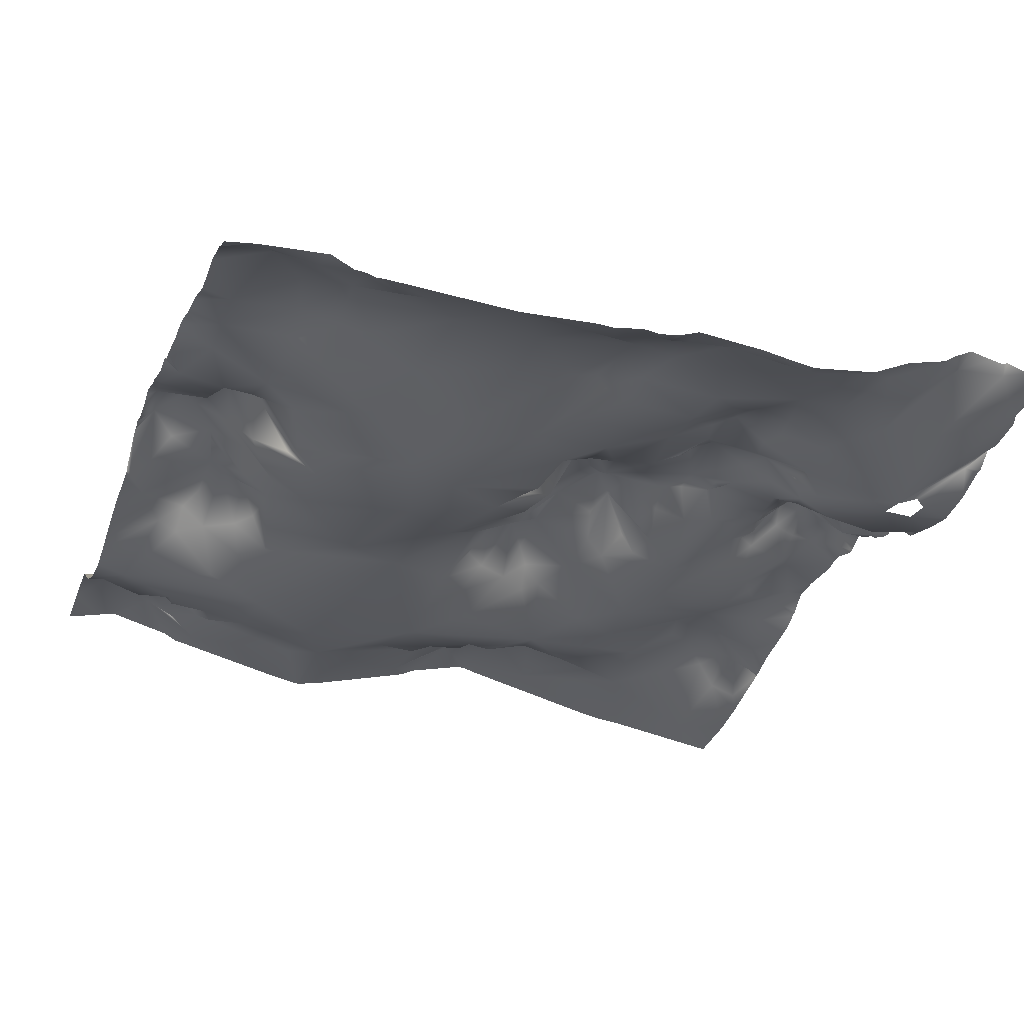
<metadata>
{"format":"obj","ext":"obj","renderer":"f3d","projection":"perspective","resolution":1024,"background":"white","views":[{"elev":-29.6,"azim":160.2,"up":"+Y"}]}
</metadata>
<code>
o lod_3_014_Cube.014
v 512.3 -21.46 764.2
v 440.4 -8.58 787.6
v 474.4 -5.345 814.1
v 416.3 -9.84 788
v 383 9.837 816.7
v 476 -5.917 866
v 415.4 7.635 876.5
v 396.3 12.47 876.7
v 531.8 -41.45 993.8
v 427.6 -18.36 944.9
v 382.9 8.503 889
v 352.9 20.35 880
v 383.1 -4.211 781.4
v 369.1 -9.717 774.9
v 346 3.587 789.8
v 286.6 -8.199 765.5
v 102.7 22.26 766.6
v 142.5 10.56 763.7
v 80.73 27.58 779.6
v 174.9 -5.516 768.2
v 234.1 -12.36 775.8
v 261.7 -8.645 776.6
v 307.6 7.44 789.2
v 340.4 11.34 823.5
v 360.5 7.44 904
v 290.9 2.879 899.9
v 274.6 15.2 925
v 256.3 16.54 909
v 246 17.07 896.1
v 229.4 15.49 882.1
v 287.6 -3.123 853.4
v 232.1 34.1 929.8
v 249.9 29.57 943.5
v 292.5 10.92 950.2
v 347.9 -0.3705 971.7
v 277.3 26.15 1022
v 243.9 41.22 1010
v 261.4 25.41 1001
v 256.5 27.84 1002
v 259.1 27.05 1001
v 243.6 37.05 994.2
v 226.1 43.63 992
v 243.5 29.54 968.5
v 196.3 22.86 946
v 194.2 18.19 897.2
v 217.9 -5.233 827.5
v 172.8 -1.299 832.6
v 148.1 10.04 789.7
v 125.2 -6.678 851.9
v 67.36 -2.691 844.7
v 39.68 24.54 770.6
v 7.037 10.18 809.1
v 0.9361 9.222 866.5
v 146.3 -2.451 1447
v 44.16 -20.86 1501
v 57.1 15.47 1404
v 243.3 11.04 1495
v 285.9 30.17 1457
v 160.9 -3.764 1367
v 116.3 18.13 1348
v 228.5 -4.289 1407
v 206.5 -12.81 1317
v 212.6 -12.63 1259
v 96.28 24.49 1301
v 122.1 21.57 1320
v 51.29 30.36 1356
v 35.26 37.81 1267
v 92.87 16.83 1256
v 69.58 30.09 1243
v 29.58 25.3 1295
v 18.09 41.72 1251
v 56.35 32.81 1262
v 50.31 47.25 1219
v 43.11 44.66 1200
v 36.51 55.19 1158
v 80.24 31.31 1228
v 58.22 39.72 1185
v 107.4 16.75 1230
v 102 24.93 1196
v 102.2 41.69 1169
v 116 45.04 1161
v 127.2 20.28 1174
v 252.3 -11.42 1292
v 185.6 7.944 1189
v 138.3 28.34 1140
v 211.7 15.58 1099
v 185.6 15.23 1089
v 200 36.5 1070
v 139.3 20.42 1075
v 120.8 33.68 1129
v 103.5 63.11 1136
v 89.73 70.76 1121
v 338.9 28.45 1486
v 325.5 31.31 1455
v 368.3 18.81 1495
v 366.7 9.469 1477
v 387.1 1.098 1449
v 366.3 16.72 1430
v 397.7 -13.97 1426
v 376.2 3.844 1411
v 386.6 -20.21 1395
v 434.4 -11.09 1428
v 499.9 -21.53 1450
v 395.8 -2.774 1498
v 345.9 -17.07 1382
v 373.9 -22.04 1308
v 351.8 1.76 1253
v 326.9 -2.786 1266
v 392.7 -13.49 1272
v 380.5 3.708 1241
v 357.8 42.3 1208
v 341.2 36.34 1182
v 379.9 35.93 1210
v 403.1 14.65 1194
v 335.5 52.12 1166
v 331.7 48.31 1143
v 282 25.57 1186
v 343.9 42.68 1116
v 296.8 65.93 1119
v 294.9 34.75 1147
v 265.2 11.05 1192
v 250 29.87 1172
v 236.8 10.39 1174
v 223.5 20.17 1159
v 276 58.53 1144
v 248.8 26.99 1138
v 284.8 14.77 1230
v 308.3 6.144 1264
v 289.5 -24.11 1335
v 328.9 18.18 1248
v 340.4 29.4 1232
v 219 10.3 1426
v 255.5 20.28 1433
v 278.5 -3.089 1392
v 281.4 17.9 1421
v 330.6 6.143 1401
v 351.5 -14.68 1400
v 315.9 -8.389 1404
v 346.9 23.42 1424
v 397.2 11.23 1232
v 424.3 -3.287 1165
v 369.6 15.98 1161
v 369.8 32.77 1142
v 395.2 3.137 1142
v 377.8 2.136 1116
v 314.1 60.05 1101
v 361.9 9.157 1085
v 422.9 -24.52 1073
v 446.1 -17.74 1149
v 479.3 -18.25 1227
v 427.9 -39.01 1333
v 417.3 -9.997 1257
v 270.1 54.48 1103
v 236.9 31.17 1113
v 267.7 42.37 1068
v 239.1 44.23 1091
v 311.3 31.44 1064
v 184.5 34.69 1010
v 222.1 41.71 1053
v 190.3 25.45 971.3
v 184 31.26 1038
v 226 37.27 1073
v 196.5 37.27 1053
v 192.4 32.86 1053
v 193.7 35 1052
v 144.6 16.83 1031
v 127.2 29.55 1095
v 162.3 17.38 1002
v 133.1 0.6355 998
v 144.6 15.56 985.6
v 125 -7.325 976.3
v 140.5 11.37 967.5
v 150.1 5.199 954.4
v 64.63 -23.11 955.4
v 62.11 -25.11 934.8
v 46.38 -22.2 925.4
v 15.28 -3.989 885.1
v 175.7 30.36 982.6
v 188.1 20.47 926.2
v 153.7 3.412 908.2
v 34.73 -24.03 934.8
v 36.47 -23.59 956
v 44.14 -10.11 1017
v 95.62 -6.149 1011
v 5.686 -12.07 999.6
v 18.35 -8.484 1009
v 7.314 12.94 1024
v 25.15 24.69 1034
v 8.301 31.88 1046
v 24.79 43.79 1056
v 8.051 23.6 1067
v 39.25 10.75 1046
v 63.66 20.68 1047
v 59.69 42.64 1061
v 61.35 69.71 1080
v 40.27 60.52 1083
v 25.06 40.25 1108
v 4.425 31.42 1089
v 89.83 55.99 1054
v 89.78 40.6 1033
v 98.58 43.05 1052
v 122.2 32.46 1049
v 117.1 33.84 1067
v 84.75 71.26 1079
v 113.8 56.69 1079
v 68.99 78.09 1104
v 133.5 29.36 1114
v 104 70.3 1111
v 117.9 56.02 1109
v 102.8 50.13 1093
v 39.96 59.5 1116
v 61.84 73.92 1125
v 85.44 55.38 1141
v 71.23 53.06 1147
v 34.84 65.45 1130
v 18.4 63.2 1136
v 58.68 55.83 1156
v 9.86 48.04 1148
v 79.28 28.97 1383
v 21.29 11.72 1340
v 381.8 -6.005 999.1
v 484.2 -42.45 1021
v 394.2 -19.55 1034
v 396.8 -13.27 1054
v 373.5 10.37 1018
v 355.4 34.52 1038
v 344.7 16.47 1020
v 353.4 49.06 1057
v 329.1 48.64 1048
v 333.7 62.77 1079
v 319.3 19.54 1023
v 394.7 -0.3509 1080
v 10.72 -12.05 1417
v 19.76 21.28 1388
v 39.37 19.55 1380
v 37.45 -4.355 1415
v 120.8 13.63 1028
v 583.6 -8.58 787.6
v 550.8 -5.385 813.6
v 607.7 -9.84 788
v 641 9.837 816.7
v 560.1 -8.212 895.2
v 608.6 7.635 876.5
v 634.9 12.42 880.6
v 498.5 -23.04 936.7
v 638.7 -7.541 916.4
v 671.1 20.35 880
v 640.9 -4.211 781.4
v 678 3.587 789.8
v 737.4 -8.199 765.5
v 762.3 -8.645 776.6
v 716.4 7.44 789.2
v 683.6 11.34 823.5
v 663.5 7.44 904
v 733.1 2.879 899.9
v 749.4 15.2 925
v 736.4 -3.123 853.4
v 731.5 10.92 950.2
v 676.1 -0.3705 971.7
v 746.7 26.15 1022
v 738.1 30.17 1457
v 685.1 28.45 1486
v 698.5 31.31 1455
v 655.7 18.81 1495
v 657.3 9.469 1477
v 636.9 1.098 1449
v 657.7 16.72 1430
v 626.3 -13.97 1426
v 647.8 3.844 1411
v 637.4 -20.21 1395
v 589.6 -11.09 1428
v 529.3 -20.77 1458
v 628.2 -2.774 1498
v 532.4 -46.44 1360
v 678.1 -17.07 1382
v 650.1 -22.04 1308
v 672.2 1.76 1253
v 697.1 -2.786 1266
v 631.3 -13.5 1272
v 643.5 3.708 1241
v 666.2 42.3 1208
v 682.8 36.34 1182
v 644.1 35.93 1210
v 620.9 14.65 1194
v 595.8 -12.13 1144
v 688.5 52.12 1166
v 692.3 48.31 1143
v 742 25.57 1186
v 680.1 42.68 1116
v 727.2 65.93 1119
v 729.1 34.75 1147
v 758.8 11.05 1192
v 748 58.53 1144
v 739.2 14.77 1230
v 715.7 6.144 1264
v 734.5 -24.11 1335
v 695.1 18.18 1248
v 683.6 29.4 1232
v 745.5 -3.089 1392
v 742.6 17.9 1421
v 693.4 6.143 1401
v 672.5 -14.68 1400
v 708.1 -8.389 1404
v 677.1 23.42 1424
v 626.8 11.23 1232
v 654.4 15.98 1161
v 654.2 32.77 1142
v 628.8 3.137 1142
v 646.2 2.136 1116
v 709.9 60.05 1101
v 662.1 9.156 1085
v 601.1 -24.52 1073
v 583.7 -11.7 1162
v 528.8 -22.96 1200
v 594 -38.5 1325
v 606.2 -10.64 1257
v 753.9 54.48 1103
v 756.3 42.37 1068
v 712.7 31.44 1064
v 510.1 -46.36 1073
v 585.1 -21.12 958.8
v 642.2 -6.005 999.1
v 629.8 -19.55 1034
v 627.2 -13.27 1054
v 650.5 10.37 1018
v 668.6 34.52 1038
v 679.3 16.47 1020
v 670.6 49.06 1057
v 694.9 48.64 1048
v 690.3 62.77 1079
v 704.7 19.54 1023
v 629.3 -0.351 1080
v 379.1 4.535 1525
v 367.1 11 1525
v 312 24.69 1525
v 303.5 24.56 1525
v 291.4 20.88 1525
v 161.3 -9.446 1525
v 137.3 -14.33 1525
v 111.1 -17.12 1525
v 0 -34.39 1525
v 0 -33.37 1521
v 0 -28.17 1470
v 0 -20.58 1435
v 0 -3.856 1375
v 0 -17.76 1426
v 0 -2.897 1372
v 0 -2.949 1372
v 0 -2.521 1373
v 0 -2.872 1371
v 0 19.93 1291
v 0 12.86 1318
v 0 6.612 1347
v 0 28.54 1274
v 0 27.28 1277
v 0 30 1271
v 0 42.71 1255
v 0 44.25 1230
v 0 41.72 1185
v 0 42.59 1251
v 0 44.39 1176
v 0 44.79 1163
v 0 36.96 1139
v 0 37.91 1136
v 0 38.89 1107
v 0 47.35 1117
v 0 33.47 1094
v 0 20.18 1070
v 0 27.97 1087
v 0 17.96 1059
v 0 3.372 1028
v 0 8.841 1035
v 0 23.51 1044
v 0 -15.05 982.6
v 0 -7.925 1009
v 0 -5.694 1018
v 0 -20.62 955.3
v 0 -20.74 950.8
v 0 -15.5 918.2
v 0 5.645 853
v 0 9.349 864.2
v 0 10.41 821.4
v 0 -4.313 888.6
v 0 -4.294 883.2
v 0 8.413 867.4
v 0 10.08 866.3
v 0 22.72 810.4
v 365.8 -11.61 762.5
v 347.6 -4.178 762.5
v 289.9 -8.813 762.5
v 283.1 -9.759 762.5
v 257 -14 762.5
v 237.7 -16.41 762.5
v 185.6 -8.617 762.5
v 177.2 -6.754 762.5
v 143.7 9.94 762.5
v 142.2 10.43 762.5
v 104.4 21 762.5
v 93.89 28.68 762.5
v 75.96 37.97 762.5
v 55.12 33.37 762.5
v 43.67 31.26 762.5
v 39.76 33.48 762.5
v 18.75 27.18 762.5
v 9.708 27.05 762.5
v 7.714 28.09 762.5
v 0 27.39 774.6
v 0 17.15 800.7
v 0 24.24 762.5
v 762.5 14.76 1507
v 762.5 13.91 1525
v 732.6 20.88 1525
v 762.5 -3.498 1397
v 762.5 14.22 1422
v 762.5 -15 1368
v 762.5 -19.68 1342
v 762.5 19.2 1479
v 720.5 24.56 1525
v 762.5 22.22 1438
v 762.5 19.73 1430
v 712 24.69 1525
v 655.8 10.46 1525
v 643.8 4.041 1525
v 532 -21.25 1525
v 503.9 -26.54 1525
v 500.4 -26.7 1525
v 474.6 -21.25 1525
v 762.5 -20.3 1329
v 762.5 10.9 1192
v 762.5 9.397 1196
v 762.5 -14.55 1303
v 762.5 -8.539 1288
v 762.5 -4.018 1275
v 762.5 5.92 1240
v 762.5 10.96 1189
v 762.5 15.61 1187
v 762.5 42.54 1160
v 762.5 40.77 1155
v 762.5 47.97 1148
v 762.5 41.73 1141
v 762.5 42.77 1073
v 762.5 42.28 1066
v 762.5 51.63 1100
v 762.5 48.43 1106
v 762.5 43.35 1117
v 762.5 33.28 1017
v 762.5 30.61 1031
v 762.5 25.41 1002
v 762.5 27.44 1007
v 762.5 31.27 1009
v 762.5 27.73 997.2
v 762.5 22.7 961.8
v 762.5 -3.913 843.7
v 762.5 0.9294 808.9
v 762.5 21.02 926.5
v 762.5 22.81 934.8
v 762.5 16.16 913.6
v 762.5 5.202 866.3
v 762.5 9.549 880.2
v 762.5 -4.97 780.8
v 762.5 24.49 945.3
v 762.5 14.48 907.6
v 762.5 12.17 897.4
v 762.5 -8.673 776.6
v 762.5 -8.884 776
v 762.5 -13.28 762.5
v 740.9 -9.759 762.5
v 733.9 -8.803 762.5
v 654.8 -14.08 762.5
v 674.4 -4.051 762.5
v 644.5 -14.9 762.5
v 635.6 -17.52 762.5
v 628.6 -17.13 762.5
v 531.9 -21.32 762.5
v 512.2 -21.9 762.5
v 509.6 -21.89 762.5
v 440.8 -17.44 762.5
v 425.5 -18.33 762.5
v 400.6 -12.84 762.5
v 385 -14.84 762.5
f 1 475 476
f 3 1 2
f 476 2 1
f 5 2 4
f 3 2 5
f 7 3 5
f 6 3 7
f 245 7 10
f 245 6 7
f 8 11 7
f 11 10 7
f 10 11 25
f 7 5 8
f 11 8 12
f 8 5 12
f 4 13 5
f 4 479 13
f 13 480 14
f 2 478 4
f 14 389 15
f 15 390 16
f 16 390 391
f 20 394 395
f 20 396 18
f 17 398 399
f 18 398 17
f 399 19 17
f 20 18 48
f 21 394 20
f 46 20 47
f 46 21 20
f 392 21 22
f 391 22 16
f 23 16 22
f 15 16 23
f 13 14 15
f 5 13 15
f 5 15 24
f 12 5 24
f 24 15 23
f 11 12 25
f 26 25 12
f 12 24 31
f 12 31 26
f 26 29 28
f 27 26 28
f 30 31 46
f 29 30 32
f 32 28 29
f 32 27 28
f 33 27 32
f 34 26 27
f 35 25 26
f 10 25 35
f 34 35 26
f 35 34 231
f 36 231 34
f 36 34 43
f 36 41 37
f 36 39 41
f 38 39 36
f 38 40 39
f 38 41 39
f 37 41 42
f 38 43 41
f 36 43 38
f 34 27 33
f 43 34 33
f 33 32 43
f 32 179 44
f 179 45 180
f 32 45 179
f 32 30 45
f 30 46 45
f 45 46 47
f 29 31 30
f 31 29 26
f 24 23 31
f 31 23 46
f 23 22 21
f 23 21 46
f 47 20 48
f 48 18 17
f 48 17 49
f 17 19 49
f 50 49 19
f 50 19 51
f 51 402 403
f 51 403 404
f 52 408 387
f 52 404 405
f 50 51 52
f 175 50 52
f 52 380 175
f 52 387 382
f 380 53 175
f 53 381 386
f 219 56 54
f 54 338 57
f 57 132 54
f 54 59 219
f 59 60 219
f 54 61 59
f 132 61 54
f 61 129 59
f 129 62 59
f 62 63 64
f 59 62 65
f 62 64 65
f 59 65 60
f 65 64 66
f 60 65 66
f 72 67 64
f 64 68 72
f 64 63 68
f 63 78 68
f 72 68 69
f 67 70 64
f 220 64 70
f 66 64 220
f 67 72 71
f 69 73 72
f 72 73 71
f 71 358 360
f 75 362 361
f 74 361 359
f 73 74 71
f 76 73 69
f 73 77 74
f 74 77 75
f 77 217 75
f 77 214 217
f 79 80 77
f 76 79 77
f 73 76 77
f 78 79 76
f 213 77 80
f 79 82 80
f 78 82 79
f 78 76 68
f 63 82 78
f 81 80 82
f 84 82 63
f 83 63 62
f 129 83 62
f 127 63 83
f 63 121 84
f 84 85 82
f 84 87 85
f 124 86 84
f 84 86 87
f 86 88 87
f 87 88 89
f 87 89 207
f 85 87 207
f 85 207 90
f 91 90 92
f 91 92 213
f 80 91 213
f 81 91 80
f 81 90 91
f 85 90 81
f 82 85 81
f 68 76 69
f 58 133 57
f 93 94 58
f 96 94 93
f 96 93 95
f 97 94 96
f 94 97 98
f 97 99 98
f 99 101 100
f 99 102 101
f 97 102 99
f 103 102 97
f 97 96 104
f 104 103 97
f 102 151 101
f 101 151 105
f 151 129 105
f 151 106 129
f 107 108 106
f 151 109 106
f 109 107 106
f 107 111 131
f 111 142 112
f 113 114 111
f 114 142 111
f 142 114 141
f 112 142 115
f 111 112 131
f 131 112 127
f 115 116 112
f 112 120 117
f 116 118 119
f 116 119 120
f 112 116 120
f 112 117 127
f 127 117 121
f 121 125 122
f 122 125 123
f 123 125 124
f 125 126 124
f 117 125 121
f 117 120 125
f 126 154 124
f 124 84 123
f 121 123 84
f 127 121 63
f 128 130 127
f 131 127 130
f 128 127 83
f 129 128 83
f 129 106 108
f 108 128 129
f 108 107 130
f 107 131 130
f 130 128 108
f 123 121 122
f 133 132 57
f 133 61 132
f 134 129 61
f 133 134 61
f 58 135 133
f 135 134 133
f 129 134 138
f 105 129 138
f 136 105 138
f 137 105 136
f 58 138 134
f 58 134 135
f 94 138 58
f 139 136 138
f 139 137 136
f 101 105 137
f 100 101 137
f 100 137 139
f 98 100 139
f 139 138 94
f 94 98 139
f 104 95 93
f 95 104 96
f 103 151 102
f 109 110 107
f 110 111 107
f 110 113 111
f 140 113 110
f 140 114 113
f 142 116 115
f 141 144 142
f 144 143 142
f 143 144 145
f 143 145 118
f 143 118 116
f 145 147 118
f 118 147 230
f 148 147 145
f 149 148 145
f 144 149 145
f 141 149 144
f 320 148 149
f 114 149 141
f 150 149 114
f 152 114 140
f 150 114 152
f 315 150 274
f 151 150 152
f 274 150 151
f 103 274 151
f 151 152 109
f 109 152 110
f 152 140 110
f 125 153 126
f 125 119 153
f 120 119 125
f 118 146 119
f 119 157 153
f 154 153 156
f 153 155 156
f 126 153 154
f 154 156 86
f 157 155 153
f 119 146 157
f 155 36 159
f 157 36 155
f 159 36 37
f 41 43 42
f 158 42 178
f 37 42 159
f 42 158 159
f 158 178 168
f 159 158 161
f 155 159 156
f 156 159 162
f 156 162 86
f 124 154 86
f 162 88 86
f 162 159 88
f 159 161 163
f 88 159 163
f 88 163 164
f 88 164 161
f 164 163 161
f 165 164 163
f 88 161 89
f 161 166 89
f 205 167 89
f 166 203 89
f 161 168 166
f 161 158 168
f 168 169 166
f 169 170 171
f 169 171 174
f 169 178 170
f 168 178 169
f 178 172 170
f 178 173 172
f 170 172 171
f 178 160 173
f 160 44 173
f 172 173 171
f 171 175 174
f 171 173 175
f 180 175 173
f 179 180 173
f 177 175 53
f 175 49 50
f 47 48 49
f 180 47 49
f 45 47 180
f 180 49 175
f 42 160 178
f 43 160 42
f 43 32 160
f 160 32 44
f 44 179 173
f 182 378 377
f 184 174 182
f 169 174 184
f 184 182 183
f 183 182 185
f 186 183 185
f 187 186 185
f 182 374 185
f 185 374 375
f 187 376 371
f 188 183 186
f 188 186 187
f 187 372 189
f 189 190 187
f 188 187 190
f 192 188 190
f 188 192 183
f 190 189 191
f 189 370 191
f 196 190 191
f 196 192 190
f 194 192 196
f 194 193 192
f 193 183 192
f 195 193 194
f 195 194 196
f 195 196 197
f 206 195 197
f 196 191 198
f 197 196 198
f 191 369 198
f 191 370 368
f 181 379 378
f 204 193 195
f 199 184 193
f 193 184 183
f 200 184 199
f 201 184 200
f 199 201 200
f 203 202 201
f 204 199 193
f 203 199 204
f 203 201 199
f 205 203 204
f 210 205 204
f 167 205 210
f 89 203 205
f 207 89 167
f 207 167 209
f 90 208 92
f 90 207 209
f 209 208 90
f 208 167 210
f 167 208 209
f 210 204 206
f 206 204 195
f 211 206 197
f 212 206 211
f 92 206 212
f 213 92 212
f 208 210 206
f 208 206 92
f 213 214 77
f 214 213 212
f 214 212 217
f 211 197 215
f 216 215 197
f 212 211 215
f 217 212 215
f 75 215 216
f 75 216 218
f 197 367 365
f 197 366 216
f 364 218 216
f 216 366 364
f 215 75 217
f 70 355 351
f 220 352 353
f 70 352 220
f 198 369 367
f 219 60 66
f 67 355 70
f 356 67 71
f 142 143 116
f 10 9 245
f 9 10 222
f 10 221 222
f 221 10 35
f 223 222 221
f 222 223 224
f 223 221 225
f 226 223 225
f 226 225 227
f 224 223 226
f 227 35 231
f 227 221 35
f 225 221 227
f 320 222 148
f 148 222 224
f 148 224 232
f 228 224 226
f 228 226 229
f 147 228 230
f 228 229 230
f 226 227 229
f 227 231 229
f 157 231 36
f 118 230 146
f 230 157 146
f 232 224 228
f 232 228 147
f 148 232 147
f 230 229 157
f 229 231 157
f 66 350 347
f 233 345 346
f 234 345 233
f 235 349 234
f 235 347 348
f 235 219 66
f 219 235 56
f 55 54 56
f 56 236 55
f 236 343 55
f 55 343 342
f 233 344 236
f 56 235 236
f 235 234 236
f 236 234 233
f 314 320 149
f 314 149 150
f 177 379 181
f 176 177 181
f 176 175 177
f 177 384 383
f 177 385 384
f 98 99 100
f 237 184 201
f 202 237 201
f 203 166 202
f 166 237 202
f 166 169 237
f 237 169 184
f 239 238 1
f 238 474 1
f 241 240 238
f 239 241 238
f 243 241 239
f 1 3 239
f 3 6 239
f 242 243 239
f 6 242 239
f 6 245 242
f 9 242 245
f 244 243 246
f 246 243 242
f 321 246 242
f 246 254 244
f 243 244 241
f 244 247 241
f 240 241 248
f 248 472 240
f 240 473 238
f 249 468 470
f 250 467 468
f 251 464 465
f 465 466 467
f 252 251 250
f 249 252 250
f 248 469 471
f 241 249 248
f 241 253 249
f 247 253 241
f 253 252 249
f 244 254 247
f 255 247 254
f 247 257 253
f 247 255 257
f 255 462 463
f 256 462 255
f 258 256 255
f 259 255 254
f 246 259 254
f 258 255 259
f 259 331 258
f 260 258 331
f 451 258 260
f 260 446 450
f 260 450 449
f 260 448 451
f 461 256 258
f 255 459 257
f 253 257 252
f 257 454 252
f 460 251 252
f 252 454 460
f 296 416 428
f 296 428 431
f 294 433 434
f 261 417 419
f 262 261 263
f 265 262 263
f 265 264 262
f 266 265 263
f 263 267 266
f 266 267 268
f 268 269 270
f 268 270 271
f 266 268 271
f 272 266 271
f 266 273 265
f 273 266 272
f 271 315 274
f 271 270 315
f 270 275 315
f 315 275 296
f 315 296 276
f 277 276 278
f 315 276 279
f 279 276 277
f 277 298 281
f 281 282 306
f 283 281 284
f 284 281 306
f 306 285 284
f 282 286 306
f 281 298 282
f 298 294 282
f 286 282 287
f 282 288 291
f 287 290 289
f 287 291 290
f 282 291 287
f 282 294 288
f 294 292 288
f 292 437 293
f 293 439 440
f 288 292 293
f 288 293 291
f 292 429 435
f 294 430 292
f 295 294 297
f 298 297 294
f 295 433 294
f 431 295 296
f 296 278 276
f 278 296 295
f 278 297 277
f 277 297 298
f 297 278 295
f 299 415 296
f 419 300 261
f 300 414 299
f 296 303 299
f 275 303 296
f 301 303 275
f 302 301 275
f 261 299 303
f 261 300 299
f 263 261 303
f 304 303 301
f 304 301 302
f 270 302 275
f 269 302 270
f 269 304 302
f 267 304 269
f 304 263 303
f 263 304 267
f 273 262 264
f 264 265 273
f 272 271 103
f 103 271 274
f 279 277 280
f 280 277 281
f 280 281 283
f 305 280 283
f 305 283 284
f 313 284 285
f 306 286 287
f 285 306 308
f 308 306 307
f 307 309 308
f 307 289 309
f 307 287 289
f 309 289 311
f 289 330 311
f 312 309 311
f 285 309 312
f 308 309 285
f 320 285 312
f 313 285 320
f 320 314 313
f 314 284 313
f 316 305 284
f 314 316 284
f 316 314 150
f 315 316 150
f 315 279 316
f 279 280 316
f 316 280 305
f 293 445 317
f 293 317 290
f 291 293 290
f 289 290 310
f 290 317 319
f 317 441 318
f 319 317 318
f 290 319 310
f 318 447 260
f 319 318 260
f 318 441 442
f 306 287 307
f 9 321 242
f 222 320 9
f 321 259 246
f 321 9 322
f 322 259 321
f 323 322 9
f 9 324 323
f 323 325 322
f 326 325 323
f 326 327 325
f 324 326 323
f 327 331 259
f 327 259 322
f 325 327 322
f 320 312 9
f 312 324 9
f 312 332 324
f 328 326 324
f 328 329 326
f 311 330 328
f 328 330 329
f 326 329 327
f 327 329 331
f 319 260 331
f 289 310 330
f 330 310 319
f 332 328 324
f 332 311 328
f 312 311 332
f 330 319 329
f 329 319 331
f 267 269 268
f 340 54 55
f 401 402 51
f 341 55 342
f 386 385 53
f 447 446 260
f 334 104 93
f 337 58 57
f 415 416 296
f 357 356 71
f 444 443 317
f 470 469 249
f 430 429 292
f 424 423 273
f 458 453 257
f 435 436 292
f 425 103 426
f 375 376 185
f 363 362 218
f 333 427 104
f 445 444 317
f 406 409 407
f 396 397 18
f 427 103 104
f 438 439 293
f 456 455 256
f 424 272 425
f 422 273 423
f 455 457 256
f 449 448 260
f 452 461 258
f 338 337 57
f 412 411 410
f 335 334 93
f 359 358 74
f 474 475 1
f 437 438 293
f 372 373 189
f 401 19 400
f 459 458 257
f 422 421 262
f 414 413 299
f 418 262 421
f 360 357 71
f 353 350 220
f 336 93 58
f 480 388 14
f 412 417 261
f 408 405 407
f 476 477 2
f 4 478 479
f 13 479 480
f 2 477 478
f 14 388 389
f 15 389 390
f 20 395 396
f 18 397 398
f 399 400 19
f 21 393 394
f 392 393 21
f 391 392 22
f 52 51 404
f 52 382 380
f 380 381 53
f 54 339 338
f 71 74 358
f 75 218 362
f 74 75 361
f 182 181 378
f 182 377 374
f 187 185 376
f 187 371 372
f 189 373 370
f 191 368 369
f 197 198 367
f 197 365 366
f 364 363 218
f 70 351 352
f 67 354 355
f 356 354 67
f 66 220 350
f 234 349 345
f 235 348 349
f 235 66 347
f 236 344 343
f 233 346 344
f 177 383 379
f 177 53 385
f 238 473 474
f 248 471 472
f 240 472 473
f 249 250 468
f 467 250 251
f 251 465 467
f 248 249 469
f 256 457 462
f 451 452 258
f 461 456 256
f 255 463 459
f 257 453 454
f 460 464 251
f 292 436 437
f 294 434 430
f 295 432 433
f 431 432 295
f 299 413 415
f 419 420 300
f 300 420 414
f 293 440 445
f 317 443 441
f 318 442 447
f 340 339 54
f 341 340 55
f 334 333 104
f 337 336 58
f 425 272 103
f 427 426 103
f 424 273 272
f 422 262 273
f 401 51 19
f 418 261 262
f 336 335 93
f 261 418 412
f 412 410 417
f 52 405 408
f 405 406 407

</code>
